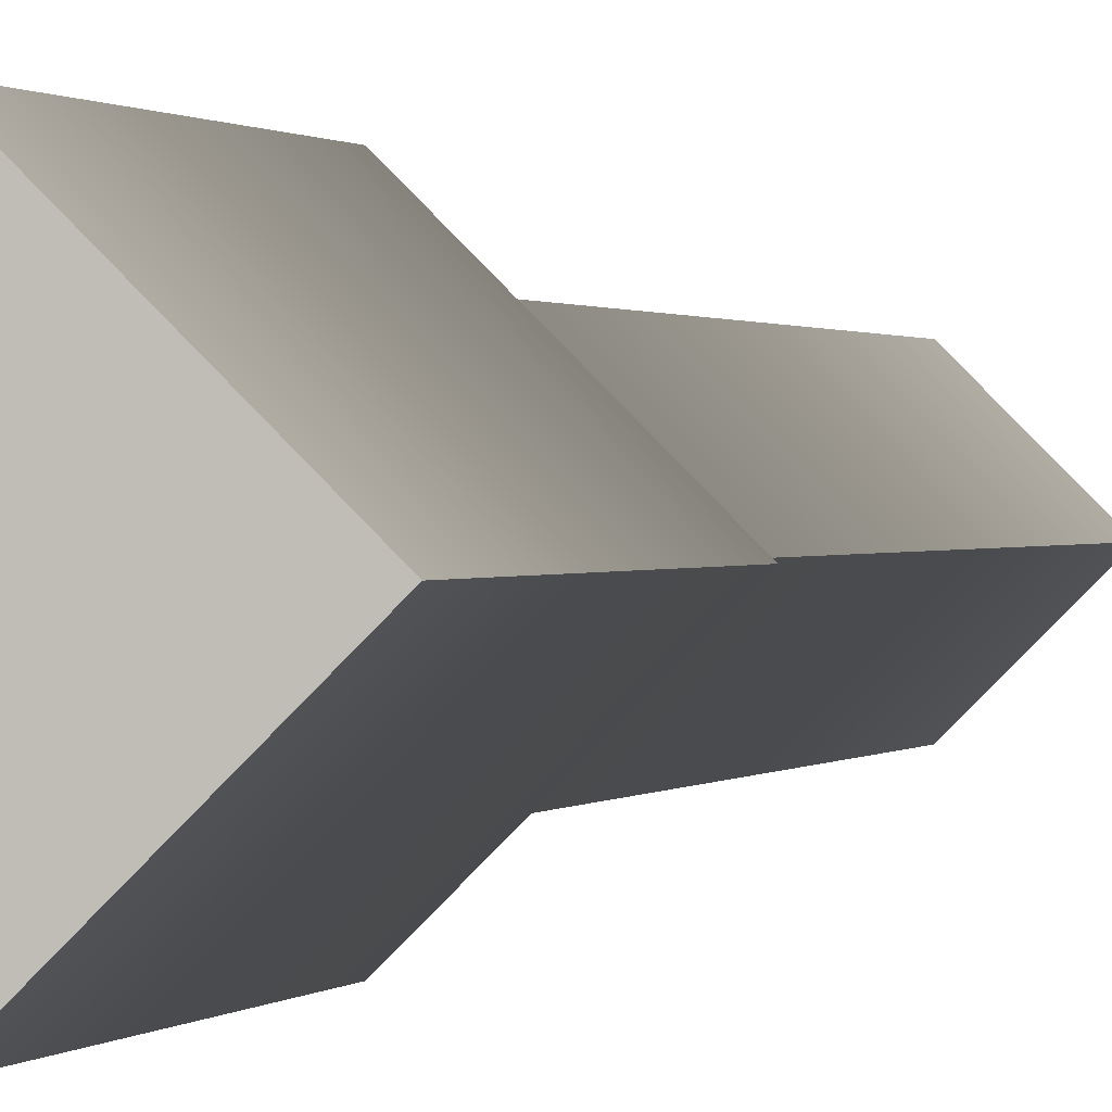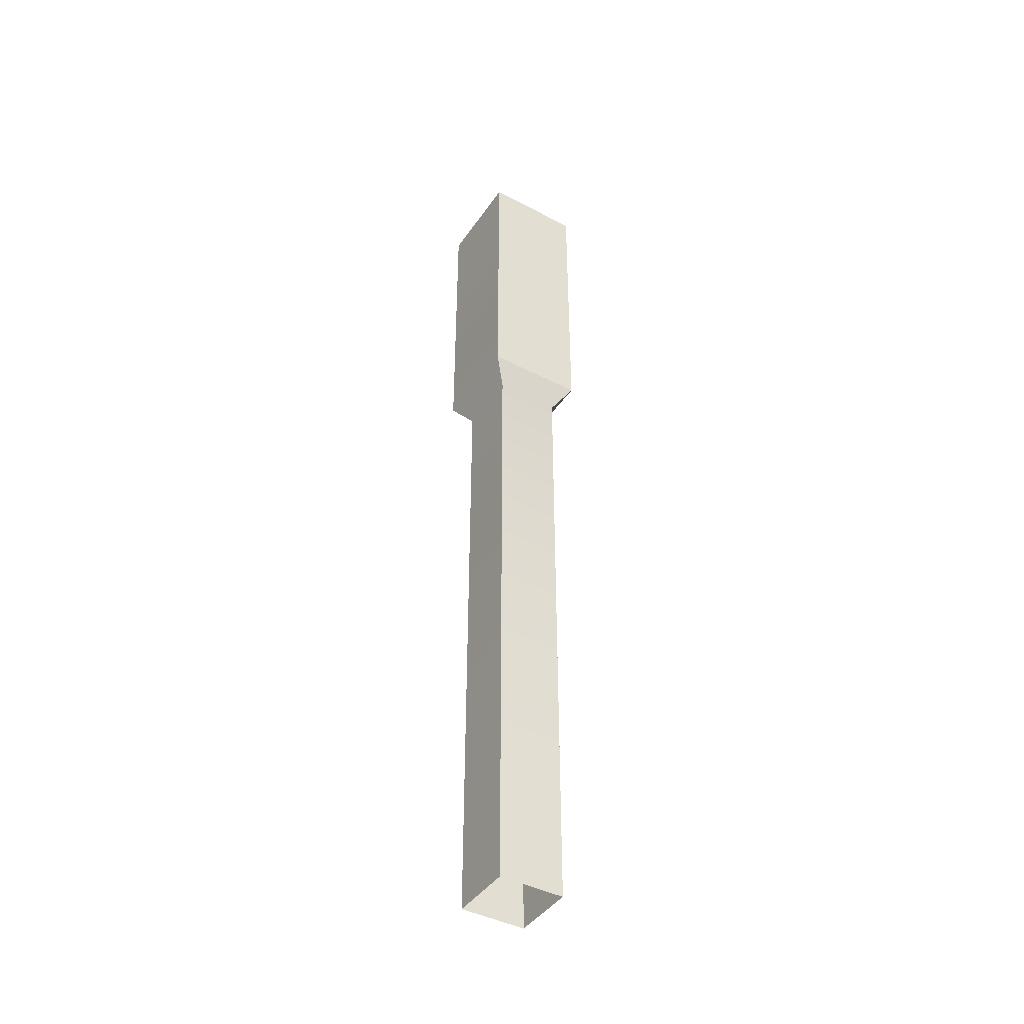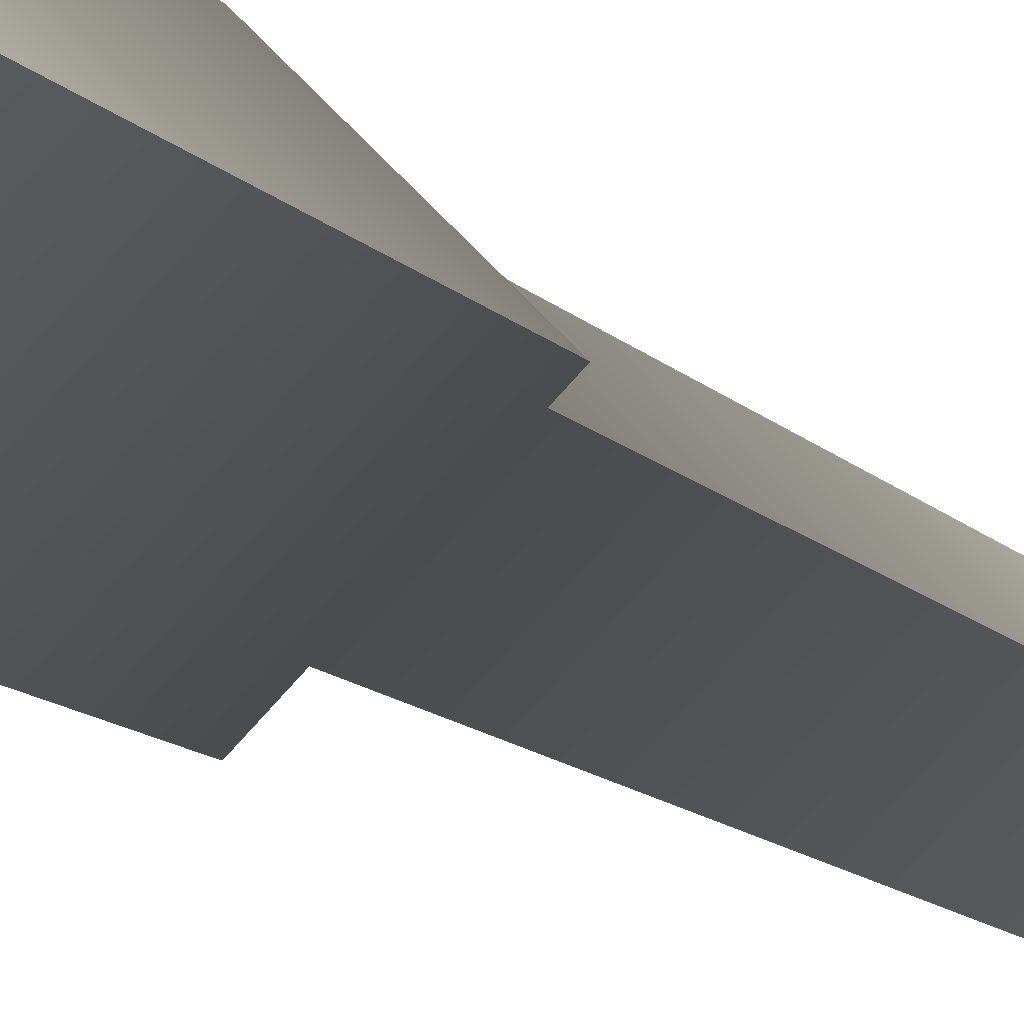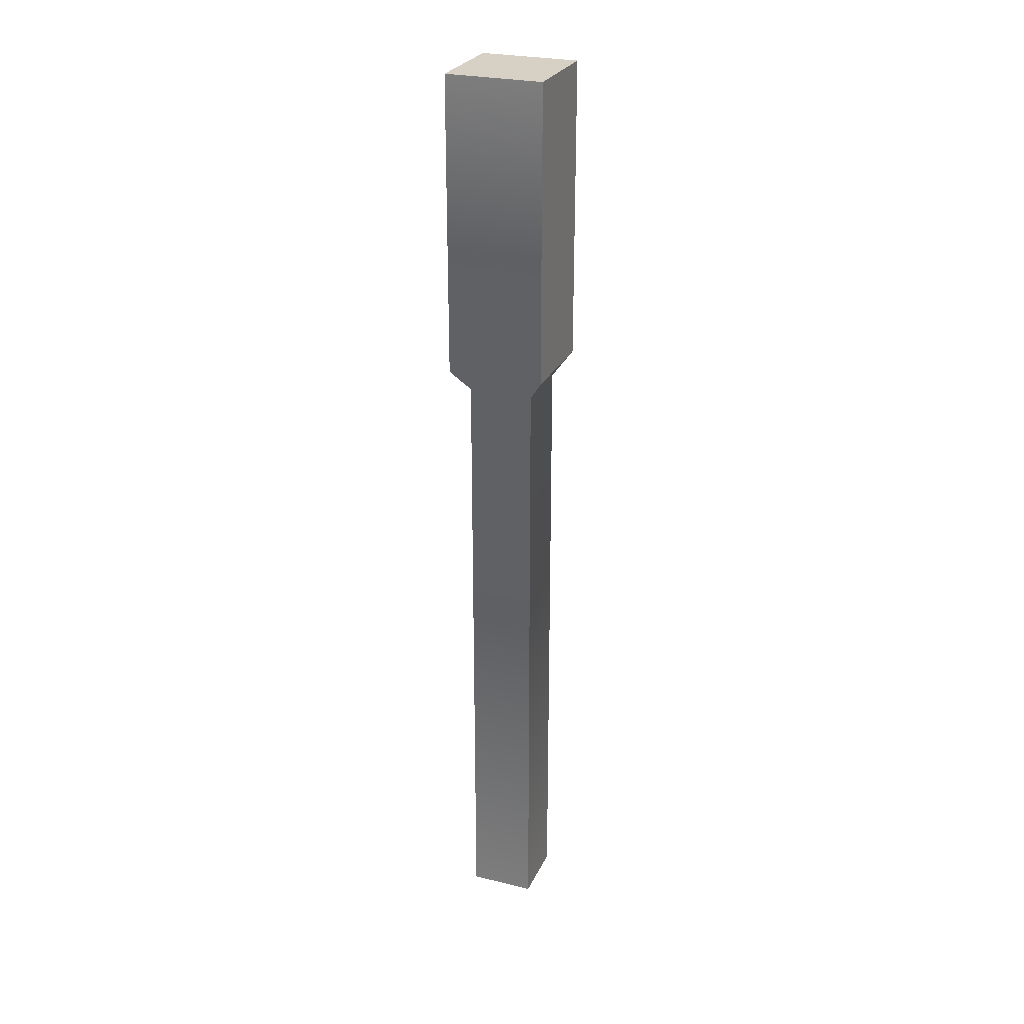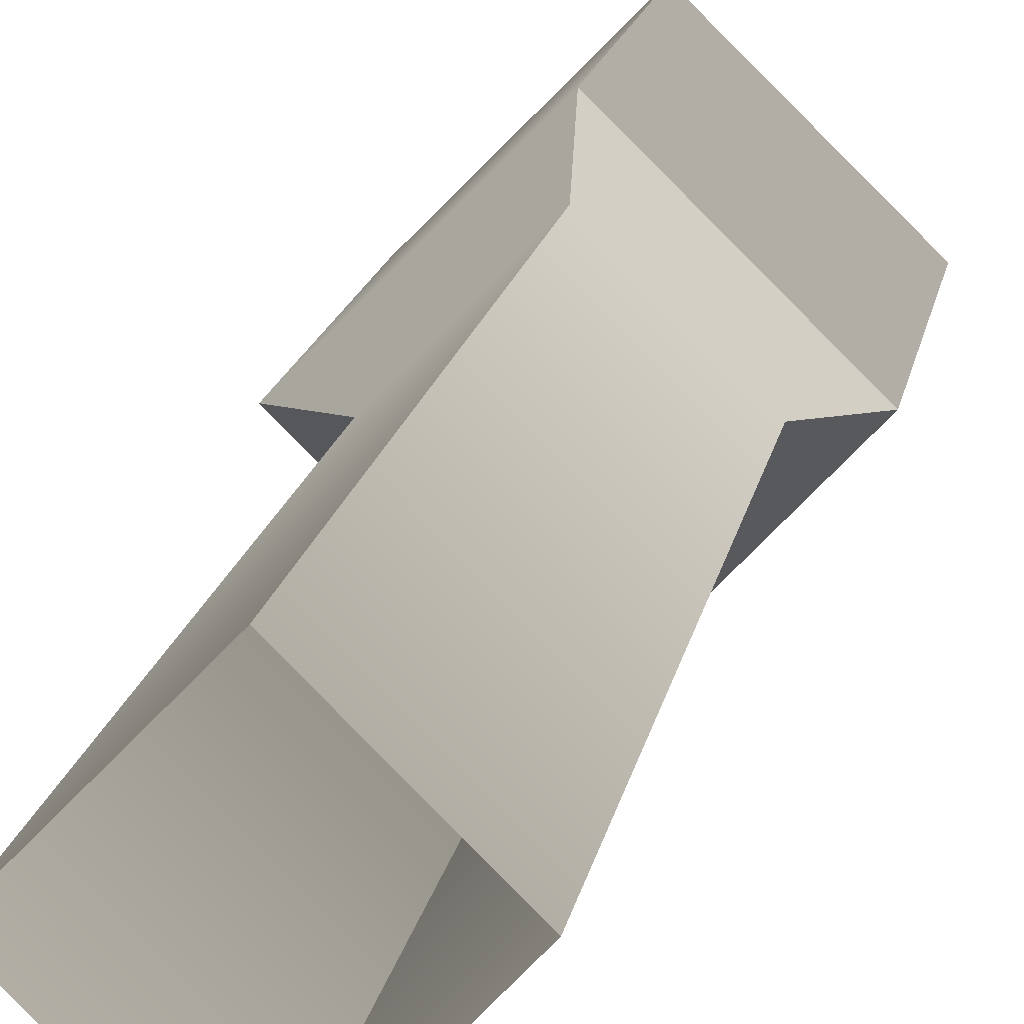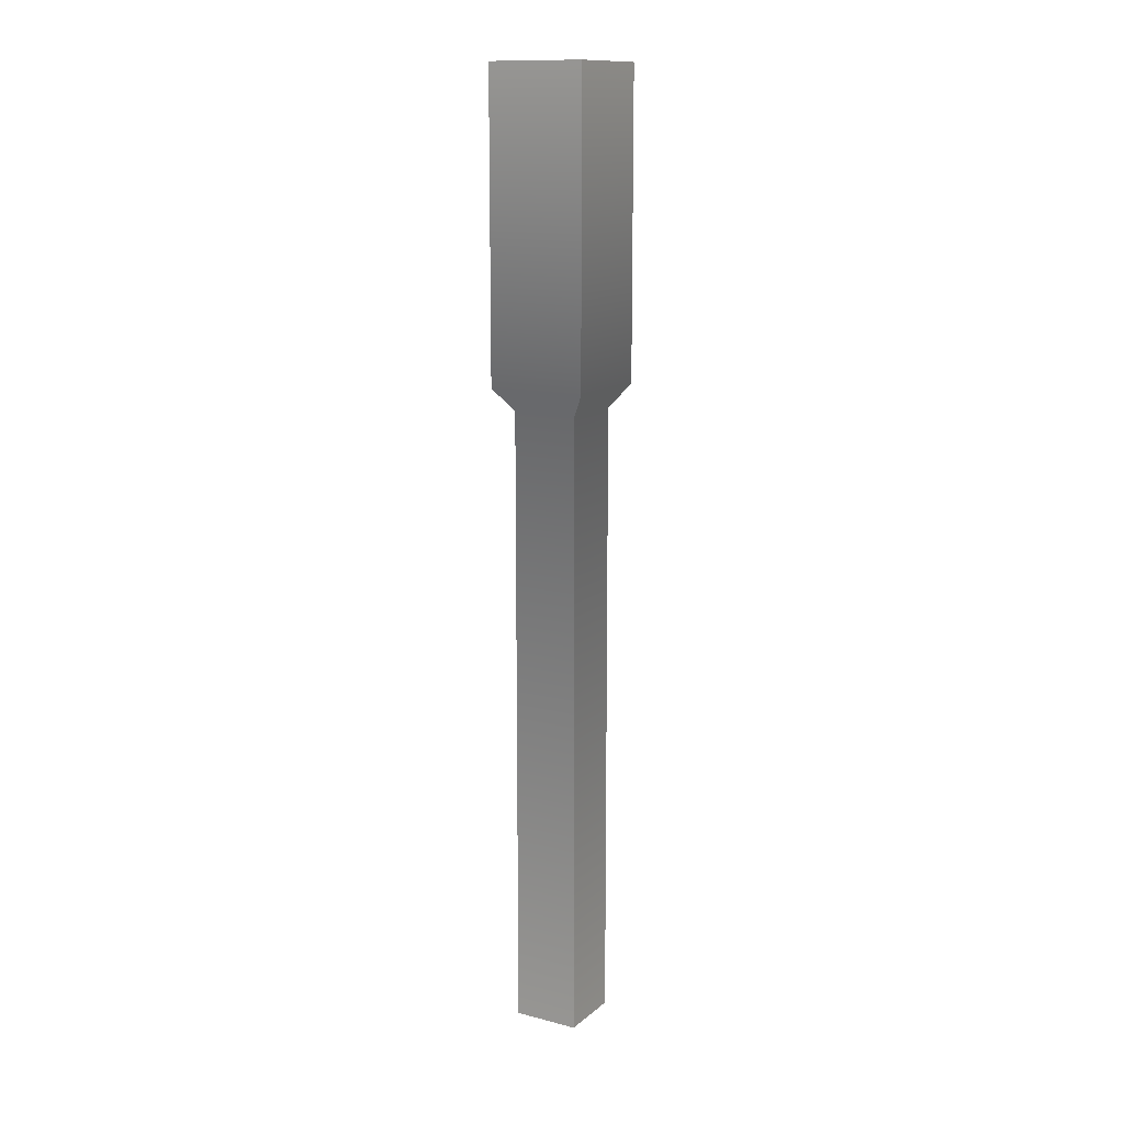
<metadata>
{"format":"obj","ext":"obj","renderer":"f3d","projection":"perspective","resolution":1024,"background":"white","views":[{"elev":0.4,"azim":10.5,"up":"+Y"},{"elev":-42.8,"azim":-166.8,"up":"+Z"},{"elev":-8.3,"azim":17.5,"up":"+Y"},{"elev":26.6,"azim":155.8,"up":"+Z"},{"elev":7.6,"azim":-175.3,"up":"+Y"},{"elev":13.2,"azim":75.3,"up":"+Z"}]}
</metadata>
<code>
g default
v -1.356 38.35 35.12
v -0.8184 38.89 35.12
v -0.8184 38.89 32.79
v -1.356 38.35 32.79
v -1.356 38.35 35.12
v -0.8184 37.81 35.12
v -0.2808 38.35 35.12
v -0.8184 38.89 35.12
v -1.356 38.35 32.79
v -0.8184 37.81 32.79
v -0.8184 37.81 35.12
v -1.356 38.35 35.12
v -1.177 38.35 32.61
v -0.8184 37.99 32.61
v -0.8184 38.89 35.12
v -0.2808 38.35 35.12
v -0.2808 38.35 32.79
v -0.8184 38.89 32.79
v -0.8184 38.71 32.61
v -1.177 38.35 32.61
v -0.8184 37.81 35.12
v -0.8184 37.81 32.79
v -0.2808 38.35 32.79
v -0.2808 38.35 35.12
v -0.8184 37.99 32.61
v -0.46 38.35 32.61
v -0.46 38.35 32.61
v -0.8184 38.71 32.61
v -0.8184 37.99 27.78
v -0.46 38.35 27.78
v -1.177 38.35 27.78
v -0.8184 37.99 27.78
v -0.8184 38.71 27.78
v -1.177 38.35 27.78
v -0.46 38.35 27.78
v -0.8184 38.71 27.78
g Obj_000001_sep67_Obj_000001_auv1
f 1 2 3 4
f 5 6 7 8
f 9 10 11 12
f 9 13 14 10
f 15 16 17 18
f 3 19 20 4
f 21 22 23 24
f 22 25 26 23
f 17 27 28 18
f 25 29 30 26
f 13 31 32 14
f 19 33 34 20
f 28 27 35 36

</code>
